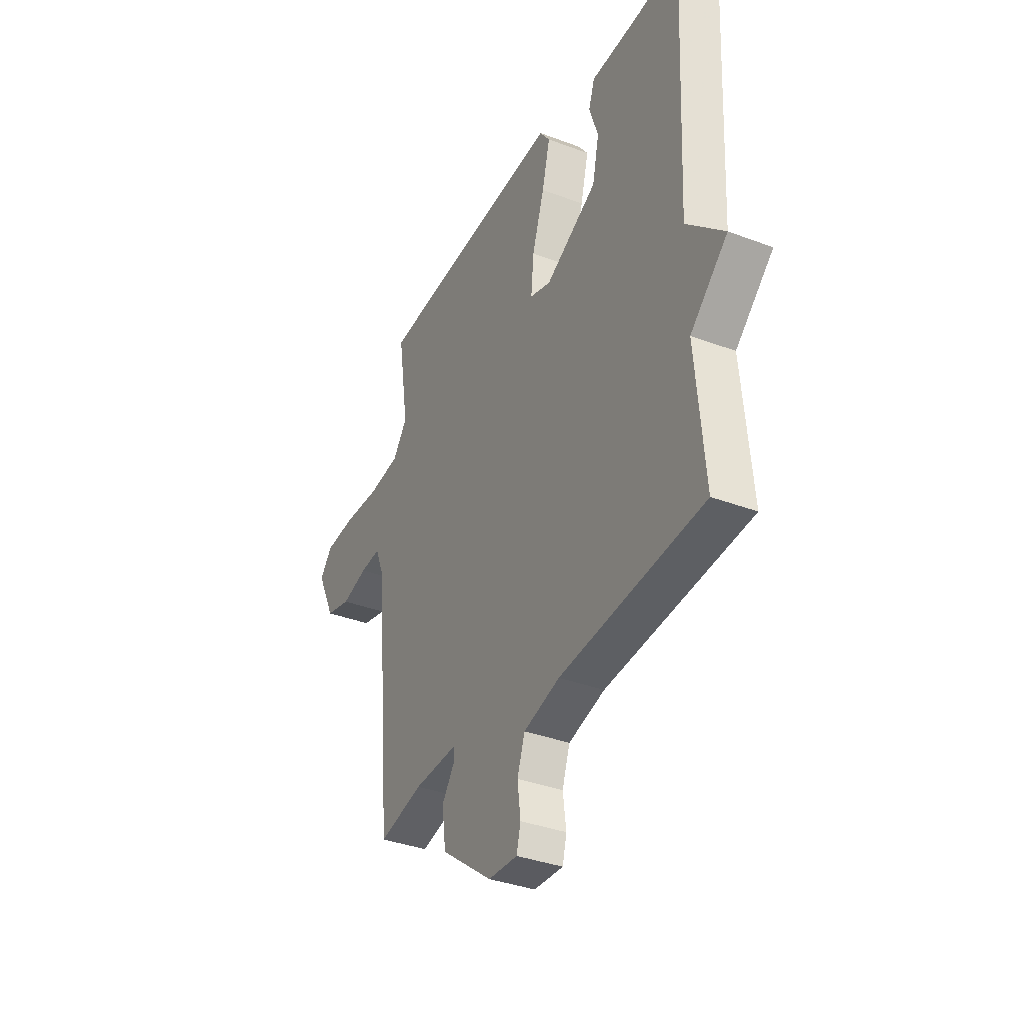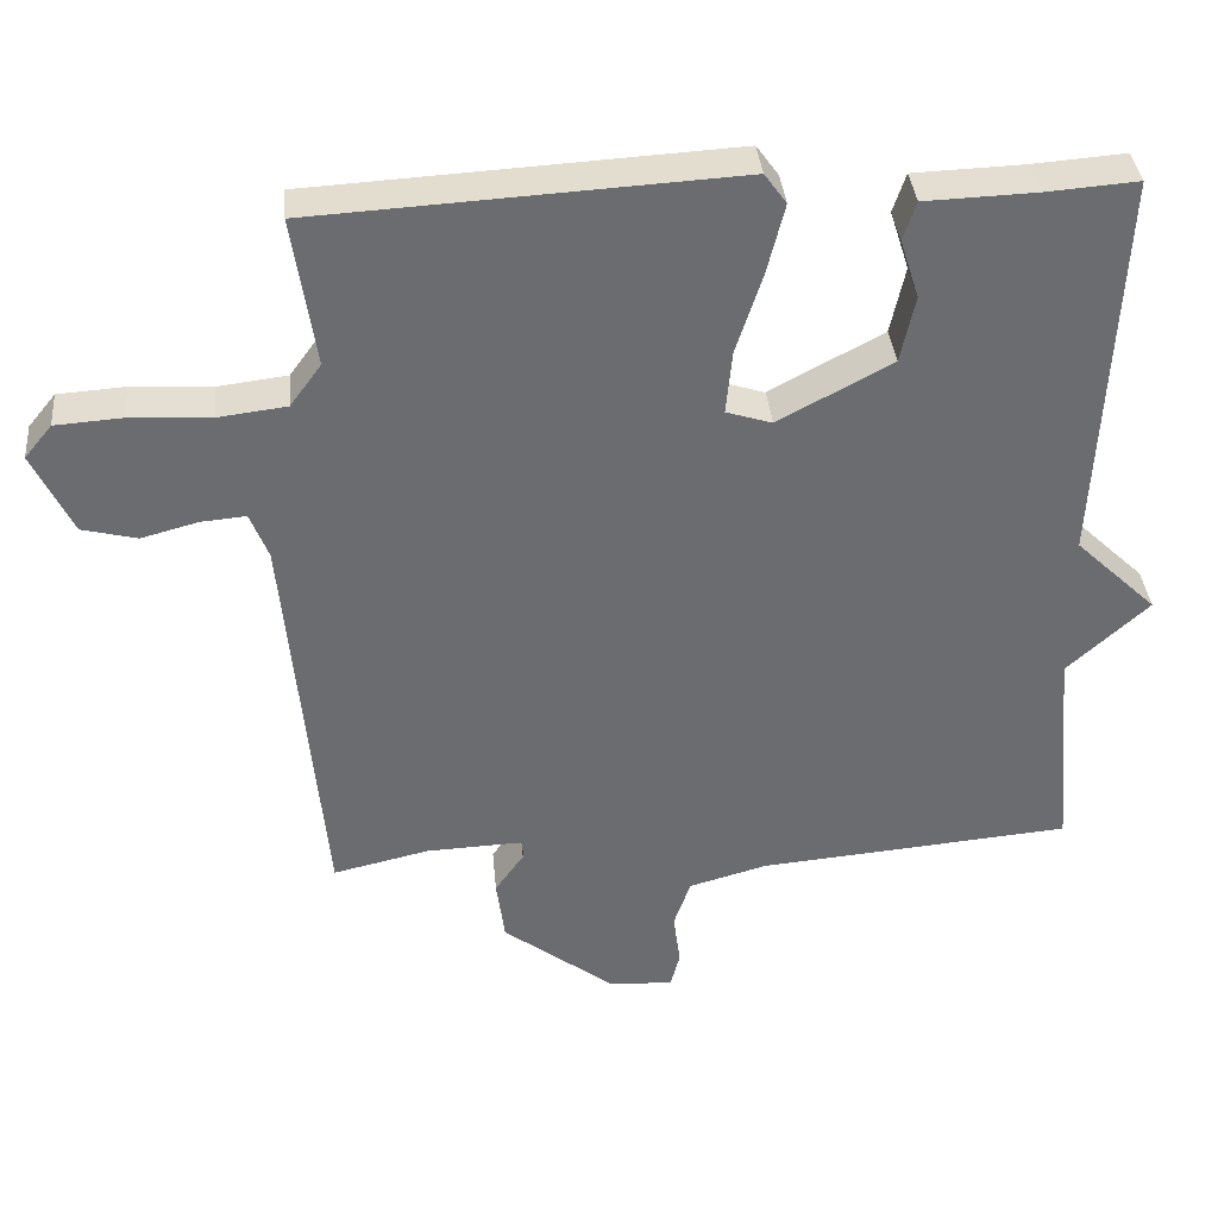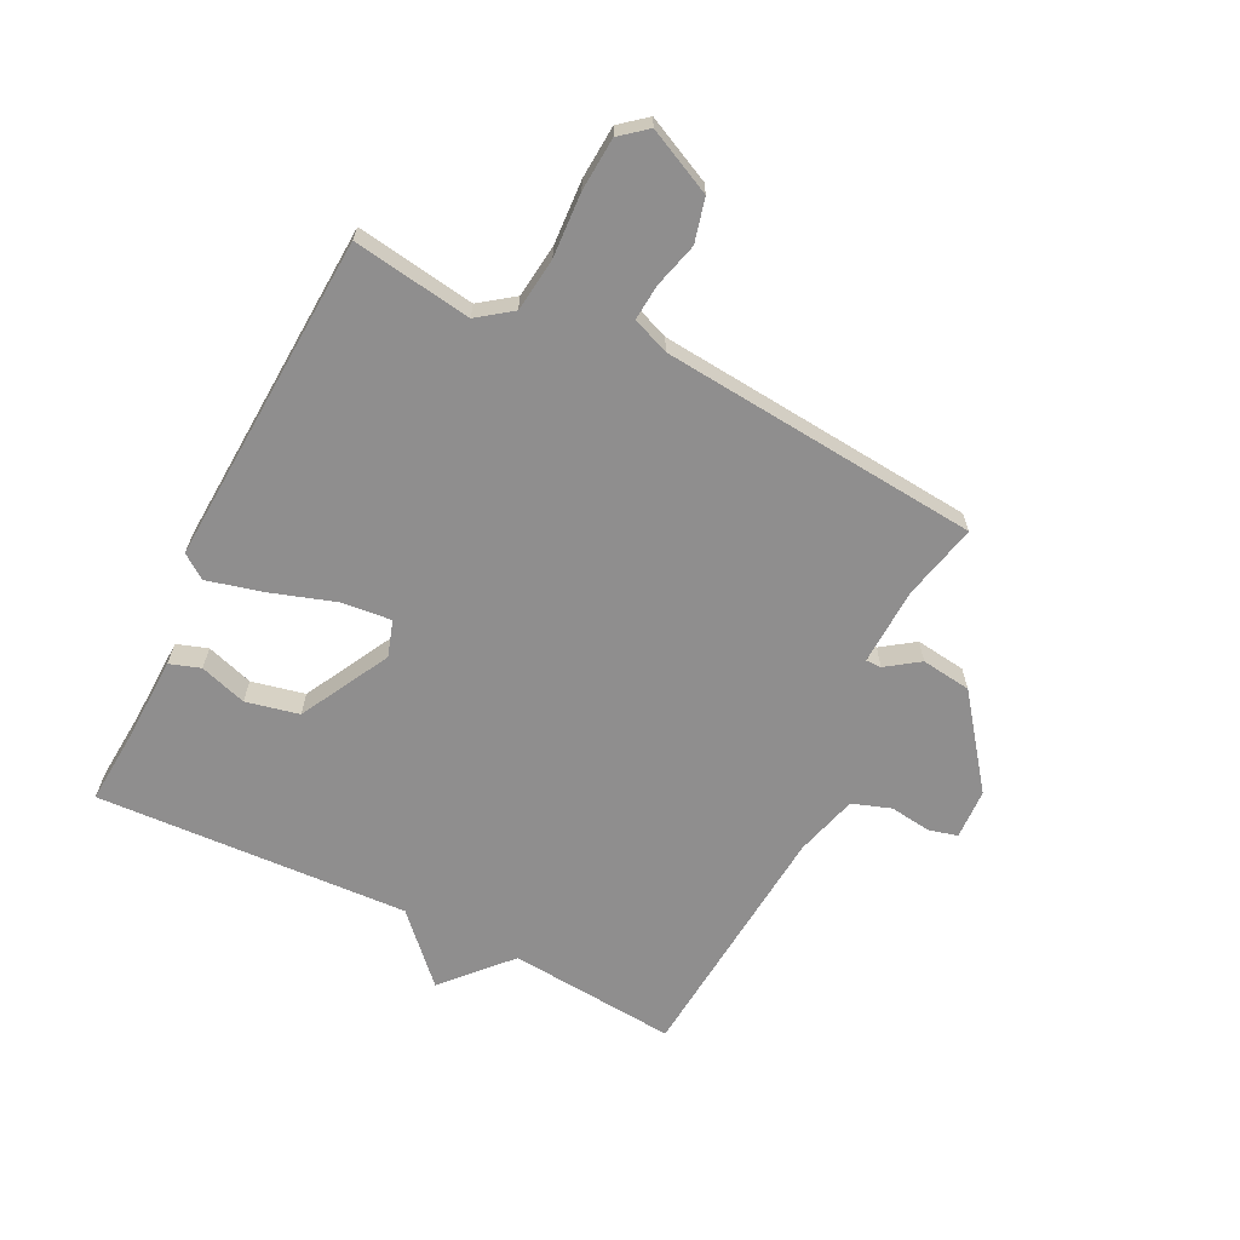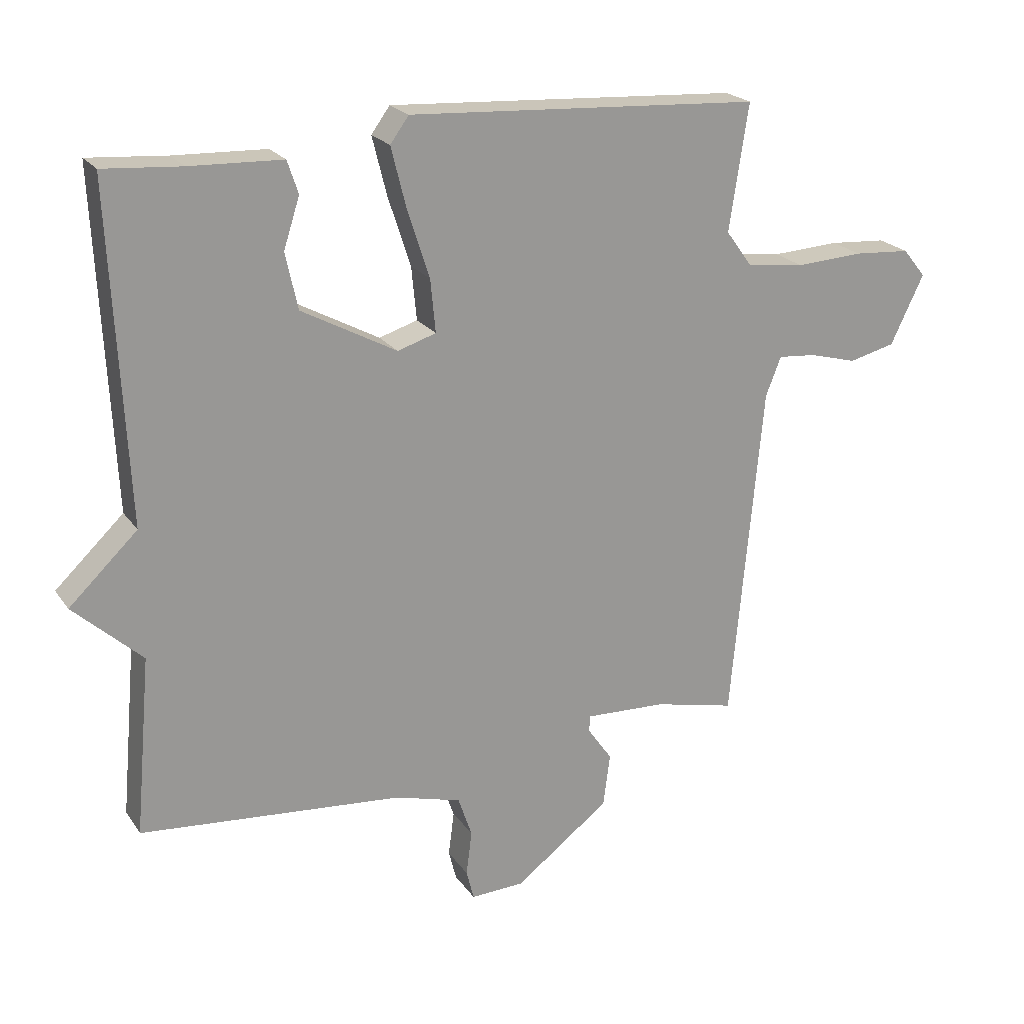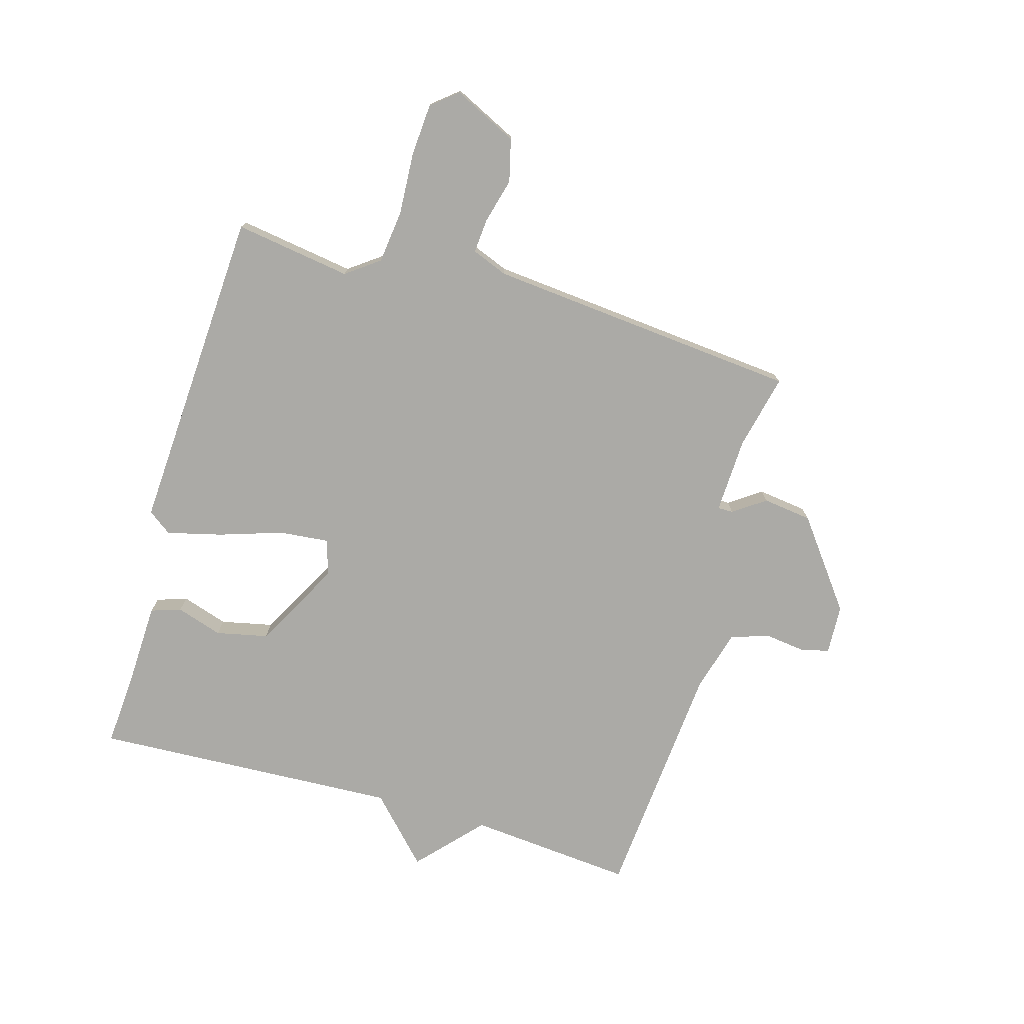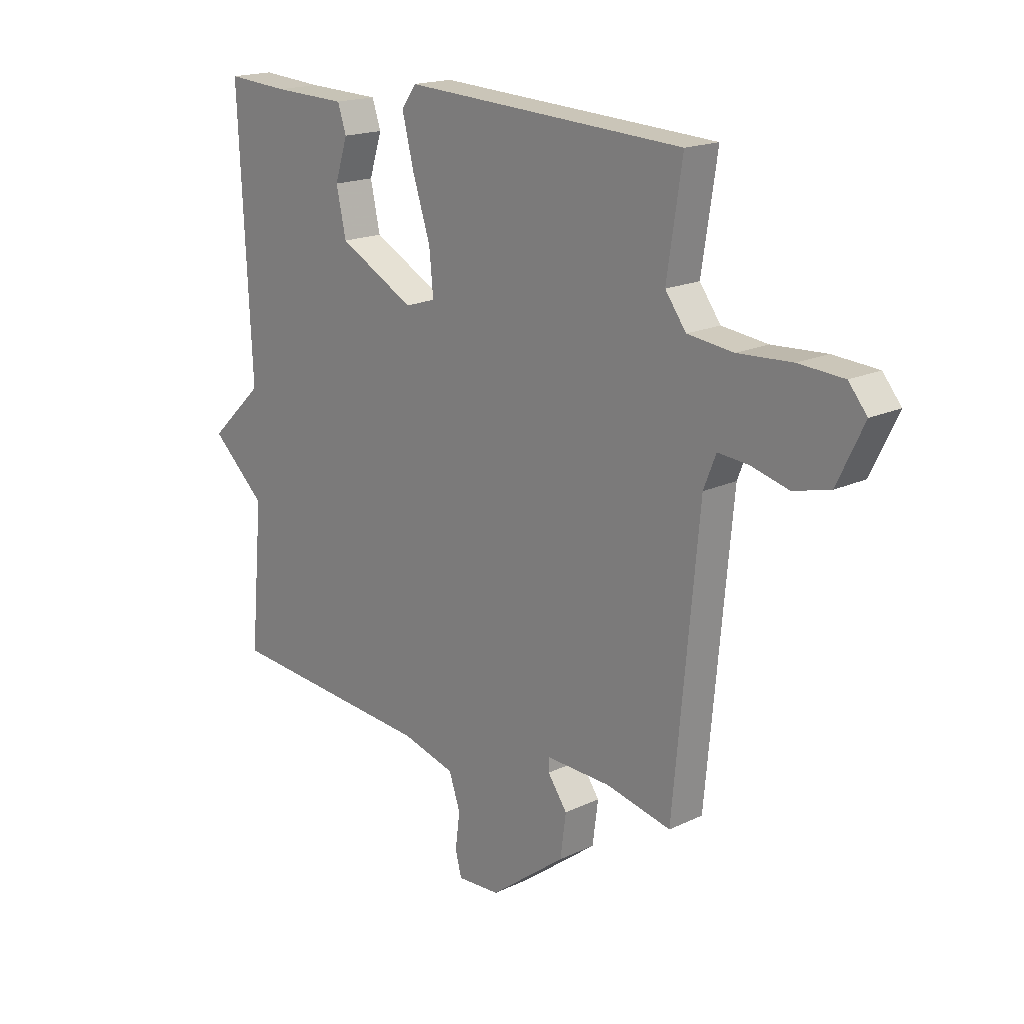
<metadata>
{"format":"obj","ext":"obj","renderer":"f3d","projection":"perspective","resolution":1024,"background":"white","views":[{"elev":-35.9,"azim":-116.4,"up":"+Z"},{"elev":36.6,"azim":174.8,"up":"+Z"},{"elev":-65.0,"azim":63.6,"up":"+Y"},{"elev":21.6,"azim":-25.2,"up":"+Z"},{"elev":-75.8,"azim":73.9,"up":"+Y"},{"elev":17.7,"azim":47.0,"up":"+Z"}]}
</metadata>
<code>
v 0.5 0.07 0.5
v 0.47 0.07 0.303
v 0.511 0.07 0.247
v 0.601 0.07 0.236
v 0.707 0.07 0.242
v 0.795 0.07 0.236
v 0.831 0.07 0.192
v 0.779 0.07 0.084
v 0.707 0.07 0.066
v 0.632 0.07 0.086
v 0.573 0.07 0.091
v 0.549 0.07 0.03
v 0.5 0.07 -0.5
v 0.373 0.07 -0.471
v 0.245 0.07 -0.466
v 0.245 0.07 -0.492
v 0.283 0.07 -0.546
v 0.272 0.07 -0.629
v 0.124 0.07 -0.741
v 0.04 0.07 -0.745
v 0.028 0.07 -0.698
v 0.037 0.07 -0.628
v 0.015 0.07 -0.564
v -0.089 0.07 -0.535
v -0.5 0.07 -0.5
v -0.475 0.07 -0.22
v -0.582 0.07 -0.122
v -0.475 0.07 -0.02
v -0.5 0.07 0.5
v -0.378 0.07 0.491
v -0.234 0.07 0.486
v -0.217 0.07 0.435
v -0.242 0.07 0.357
v -0.223 0.07 0.269
v -0.074 0.07 0.189
v -0.014 0.07 0.208
v -0.022 0.07 0.291
v -0.057 0.07 0.399
v -0.08 0.07 0.491
v -0.051 0.07 0.531
v 0.5 0 0.5
v 0.47 0 0.303
v 0.511 0 0.247
v 0.601 0 0.236
v 0.707 0 0.242
v 0.795 0 0.236
v 0.831 0 0.192
v 0.779 0 0.084
v 0.707 0 0.066
v 0.632 0 0.086
v 0.573 0 0.091
v 0.549 0 0.03
v 0.5 0 -0.5
v 0.373 0 -0.471
v 0.245 0 -0.466
v 0.245 0 -0.492
v 0.283 0 -0.546
v 0.272 0 -0.629
v 0.124 0 -0.741
v 0.04 0 -0.745
v 0.028 0 -0.698
v 0.037 0 -0.628
v 0.015 0 -0.564
v -0.089 0 -0.535
v -0.5 0 -0.5
v -0.475 0 -0.22
v -0.582 0 -0.122
v -0.475 0 -0.02
v -0.5 0 0.5
v -0.378 0 0.491
v -0.234 0 0.486
v -0.217 0 0.435
v -0.242 0 0.357
v -0.223 0 0.269
v -0.074 0 0.189
v -0.014 0 0.208
v -0.022 0 0.291
v -0.057 0 0.399
v -0.08 0 0.491
v -0.051 0 0.531
f 40 1 2
f 39 40 2
f 38 39 2
f 37 38 2
f 36 37 2 3
f 35 36 3 4
f 30 31 32 33
f 30 33 34
f 29 30 34
f 28 29 34
f 26 27 28
f 26 28 34 35
f 35 4 5
f 26 35 5
f 25 26 5
f 24 25 5
f 20 21 22
f 19 20 22
f 18 19 22
f 17 18 22
f 16 17 22
f 15 16 22 23
f 12 13 14
f 12 14 15
f 15 23 24
f 12 15 24
f 11 12 24
f 8 9 10
f 7 8 10 11
f 5 6 7 11
f 5 11 24
f 42 41 80
f 42 80 79
f 42 79 78
f 42 78 77
f 43 42 77 76
f 44 43 76 75
f 73 72 71 70
f 74 73 70
f 74 70 69
f 74 69 68
f 68 67 66
f 75 74 68 66
f 45 44 75
f 45 75 66
f 45 66 65
f 45 65 64
f 62 61 60
f 62 60 59
f 62 59 58
f 62 58 57
f 62 57 56
f 63 62 56 55
f 54 53 52
f 55 54 52
f 64 63 55
f 64 55 52
f 64 52 51
f 50 49 48
f 51 50 48 47
f 51 47 46 45
f 64 51 45
f 1 41 42 2
f 2 42 43 3
f 3 43 44 4
f 4 44 45 5
f 5 45 46 6
f 6 46 47 7
f 7 47 48 8
f 8 48 49 9
f 9 49 50 10
f 10 50 51 11
f 11 51 52 12
f 12 52 53 13
f 13 53 54 14
f 14 54 55 15
f 15 55 56 16
f 16 56 57 17
f 17 57 58 18
f 18 58 59 19
f 19 59 60 20
f 20 60 61 21
f 21 61 62 22
f 22 62 63 23
f 23 63 64 24
f 24 64 65 25
f 25 65 66 26
f 26 66 67 27
f 27 67 68 28
f 28 68 69 29
f 29 69 70 30
f 30 70 71 31
f 31 71 72 32
f 32 72 73 33
f 33 73 74 34
f 34 74 75 35
f 35 75 76 36
f 36 76 77 37
f 37 77 78 38
f 38 78 79 39
f 39 79 80 40
f 40 80 41 1

</code>
